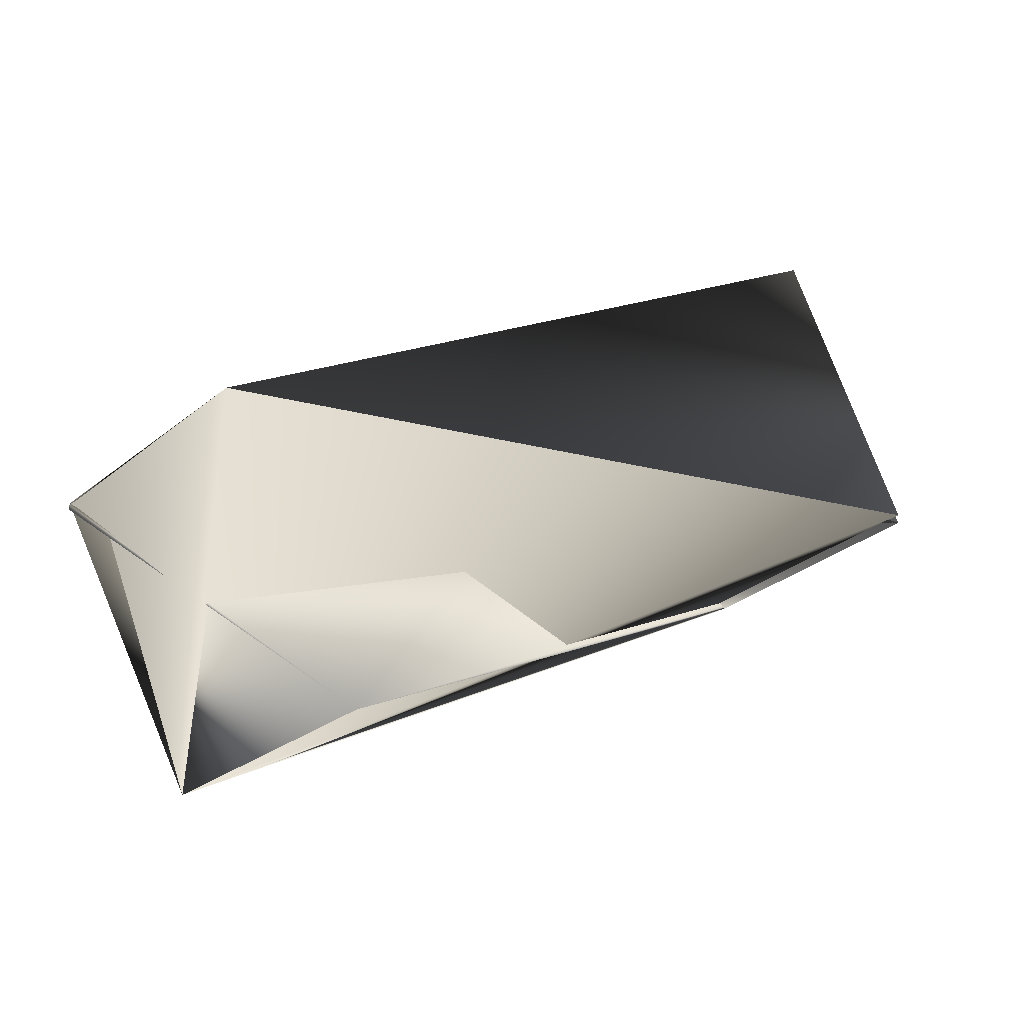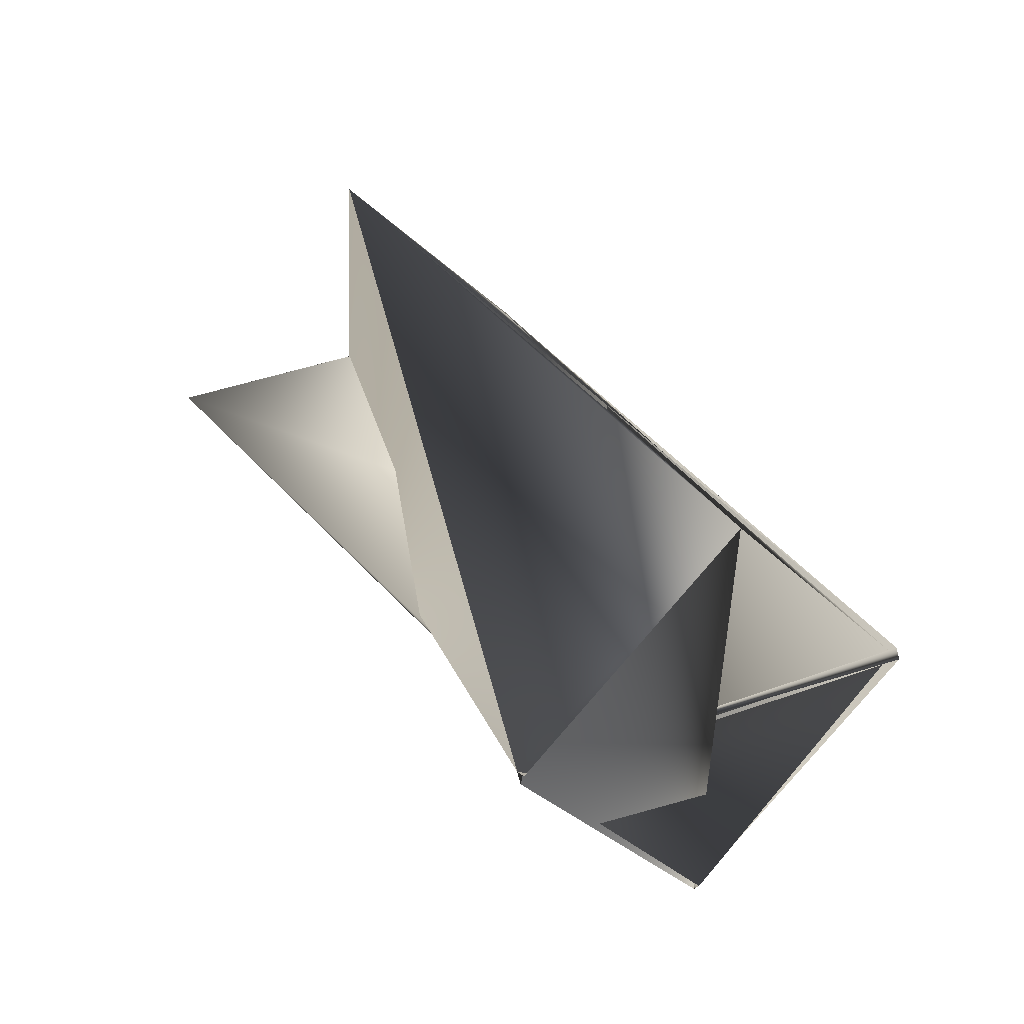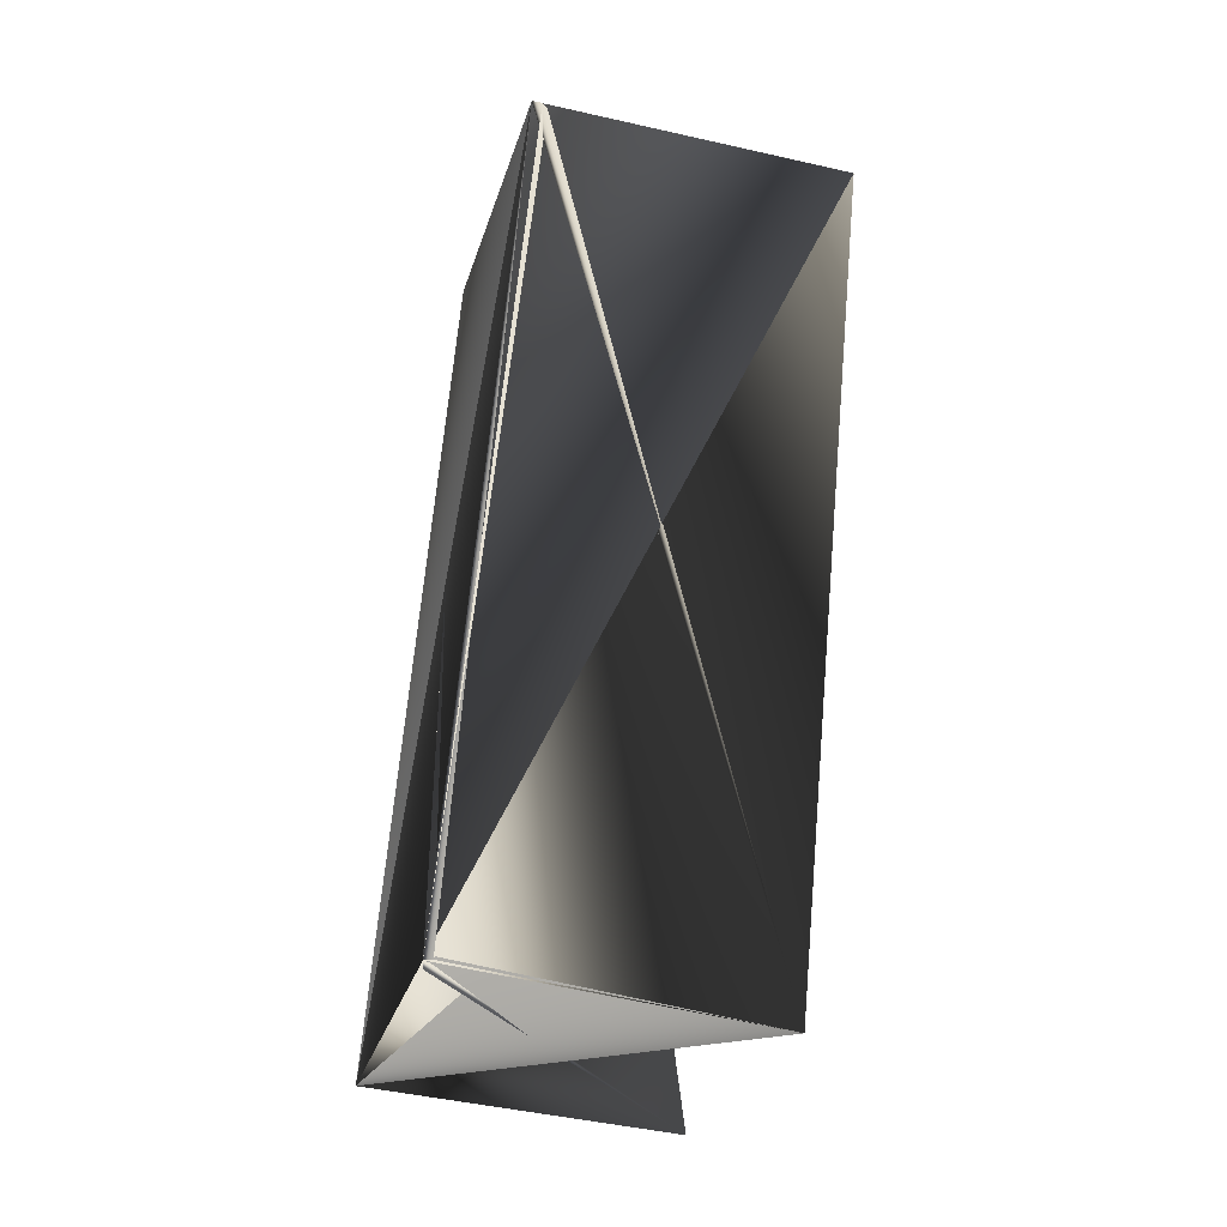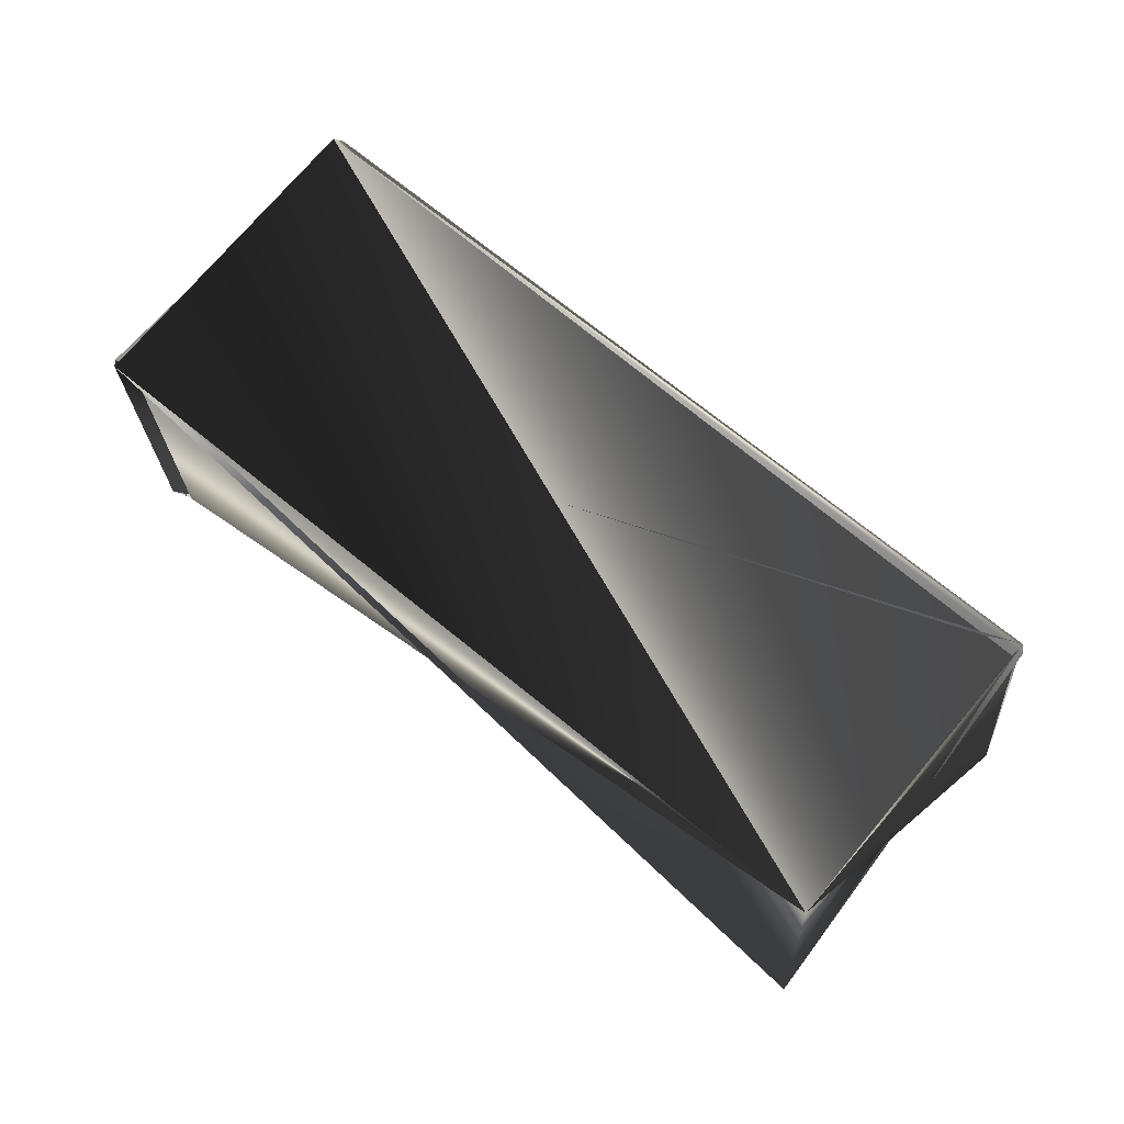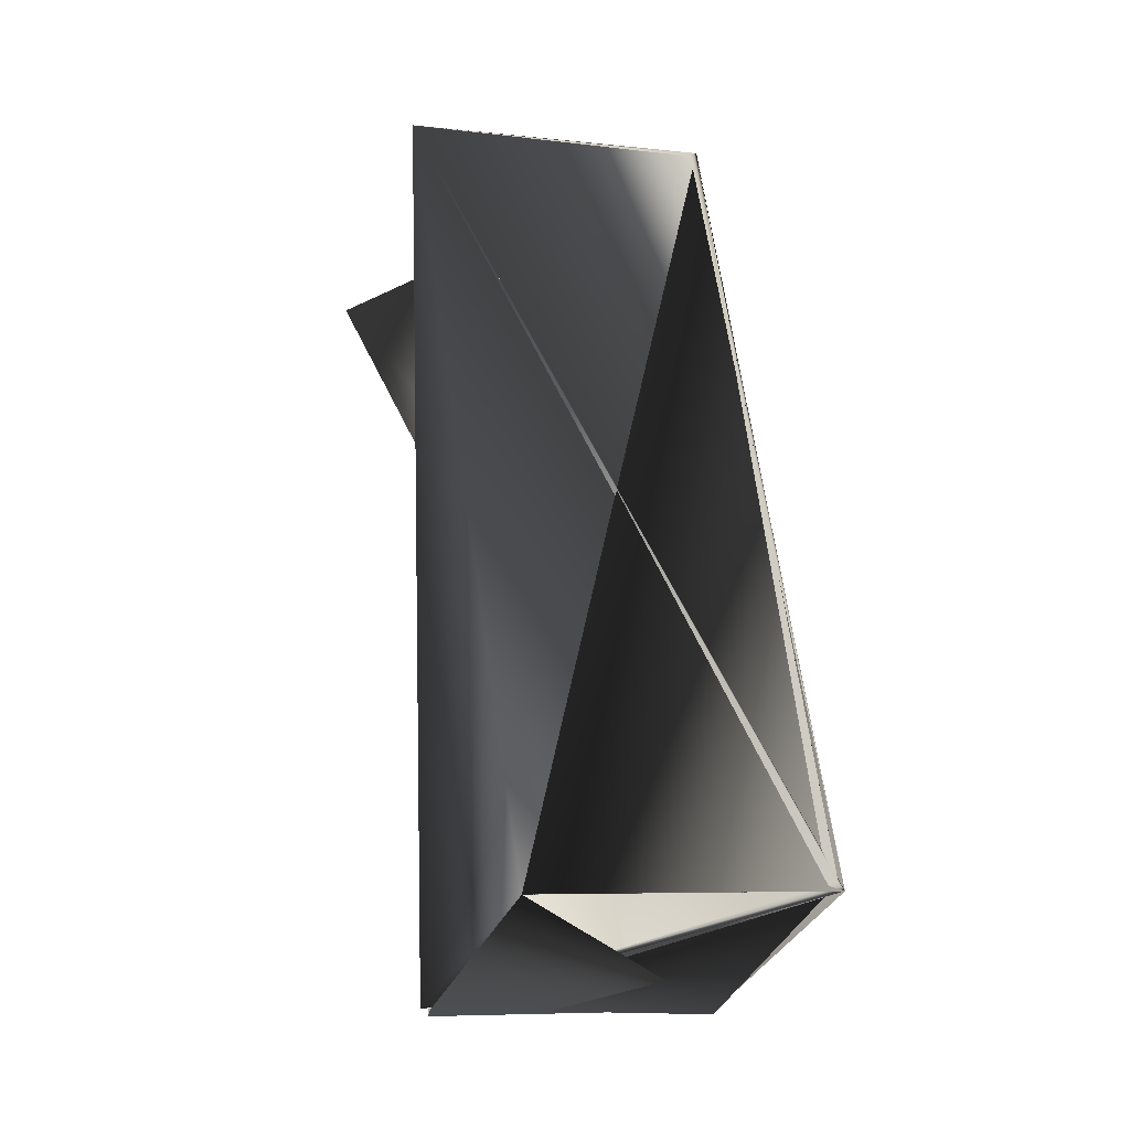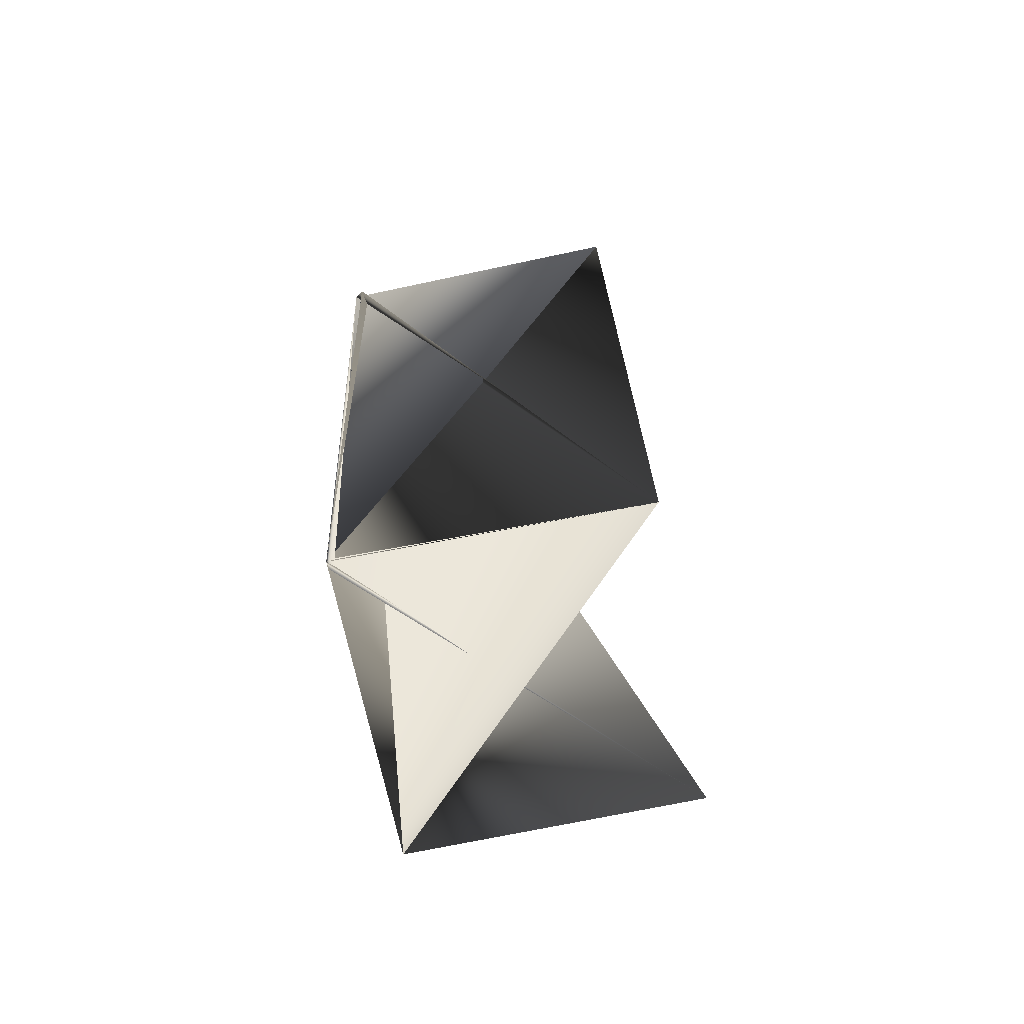
<metadata>
{"format":"obj","ext":"obj","renderer":"f3d","projection":"perspective","resolution":1024,"background":"white","views":[{"elev":-44.5,"azim":-134.8,"up":"+Z"},{"elev":-25.1,"azim":-67.6,"up":"+Y"},{"elev":23.4,"azim":168.2,"up":"+Z"},{"elev":-7.5,"azim":86.2,"up":"+Z"},{"elev":12.5,"azim":-33.4,"up":"+Y"},{"elev":70.7,"azim":155.8,"up":"+Y"}]}
</metadata>
<code>
v 0.08026 0.189 0.2004
v 0.08275 0.1861 0.2004
v 0.002614 0.1366 0.1045
v 0.005113 0.1337 0.1045
v 0.05439 0.388 0.01693
v 0.09115 0.1234 0.1298
v 0.06778 0.3224 -0.0536
v 0.1454 0.3777 0.04229
v 0.1563 0.315 -0.03079
v 0.1429 0.3777 0.04229
v 0.09364 0.1234 0.1273
v 0.1454 0.3777 0.03974
v -0.008274 0.1964 0.1775
f 1 2 3
f 1 4 5
f 1 6 7
f 1 7 8
f 1 8 4
f 1 5 2
f 1 3 6
f 9 2 5
f 9 10 8
f 9 7 2
f 9 2 5
f 9 8 7
f 9 5 10
f 9 5 2
f 2 4 8
f 2 5 3
f 2 5 4
f 2 9 5
f 2 11 9
f 2 7 11
f 12 7 2
f 12 2 8
f 12 8 7
f 5 9 3
f 5 2 9
f 5 8 2
f 5 3 8
f 3 13 11
f 3 10 5
f 3 9 10
f 3 5 13
f 4 13 8
f 4 11 13
f 4 8 11
f 4 5 8
f 4 8 5
f 6 9 11
f 6 11 7
f 6 3 9
f 13 2 8
f 13 5 2
f 10 9 2
f 10 2 8
f 9 3 5
f 11 8 3
f 7 8 2

</code>
